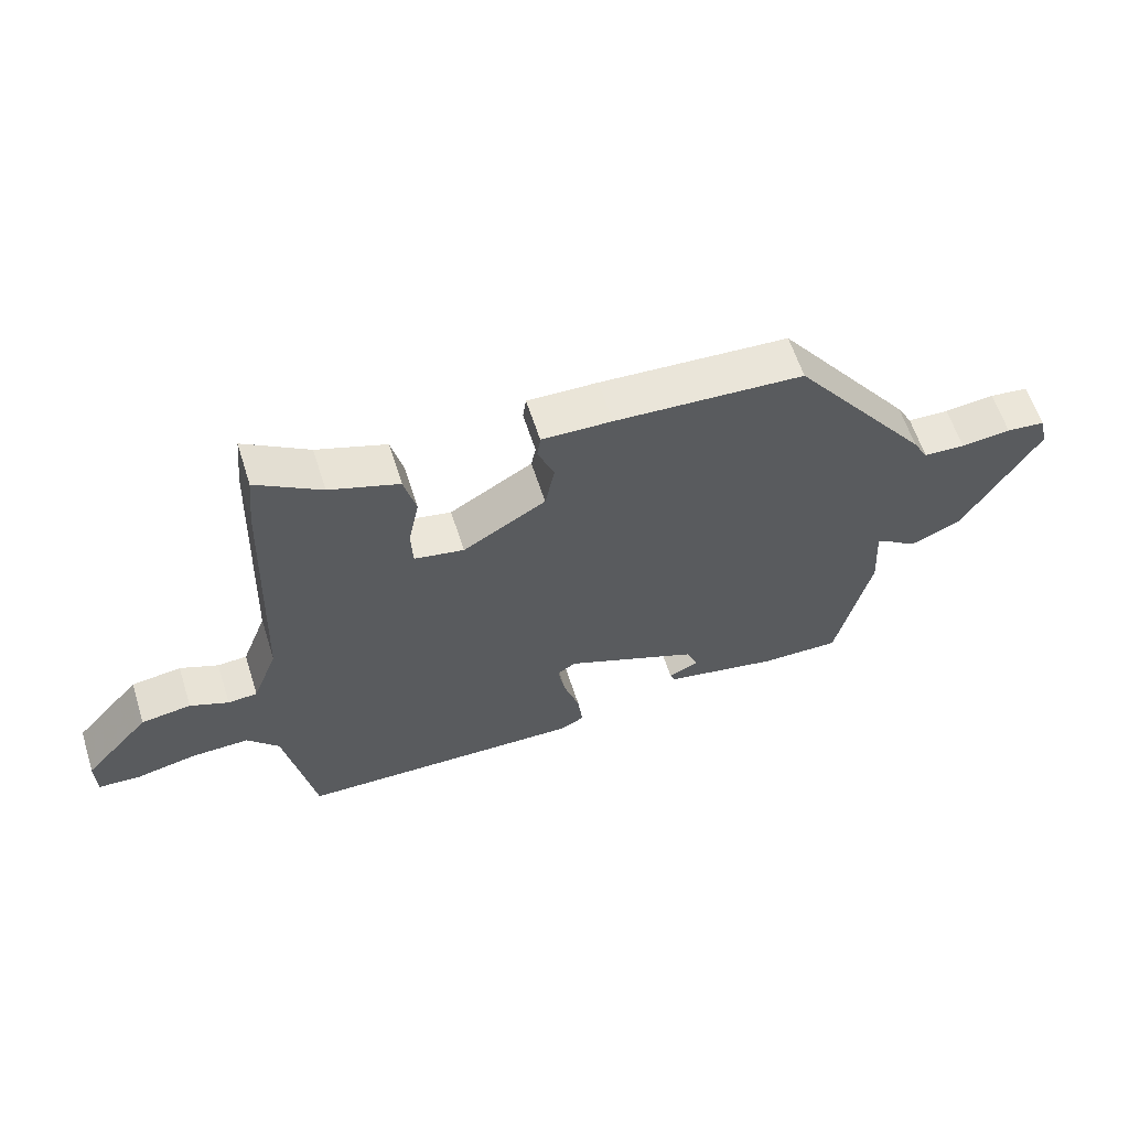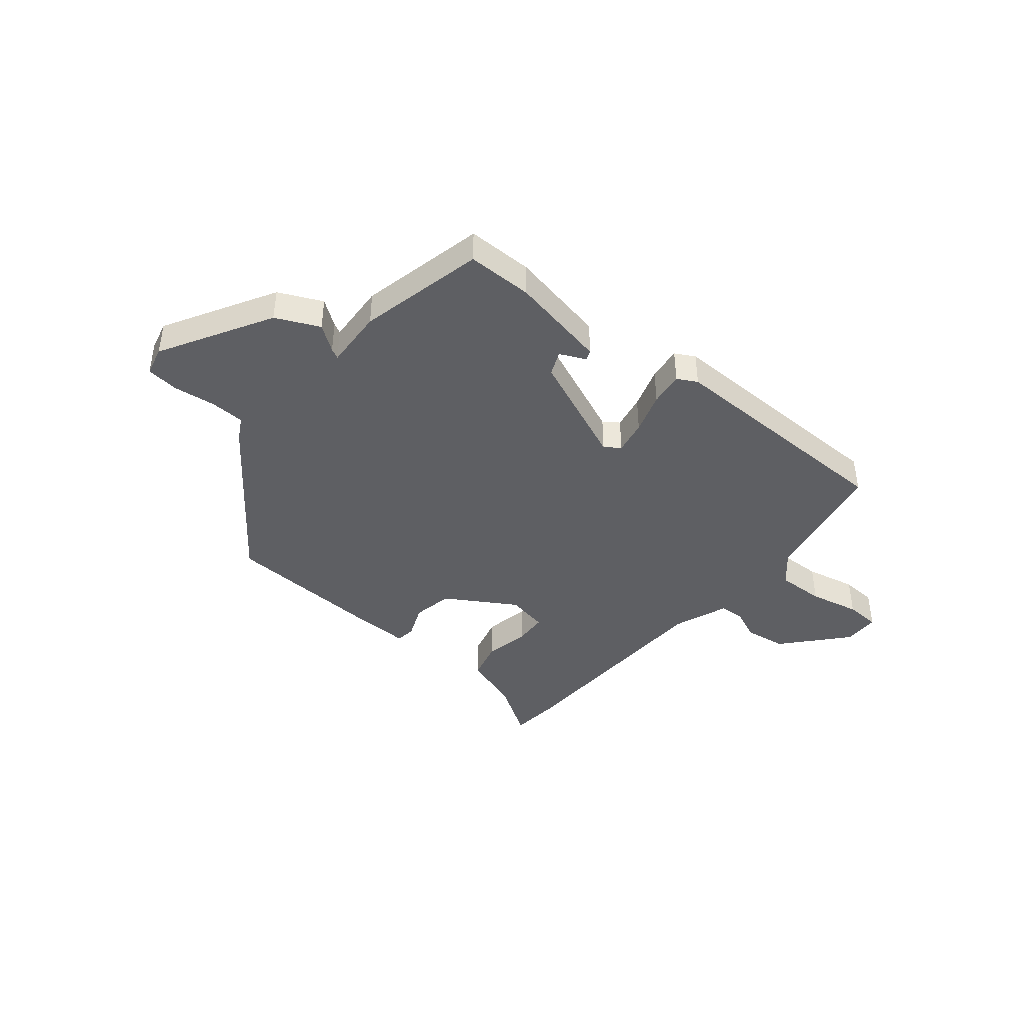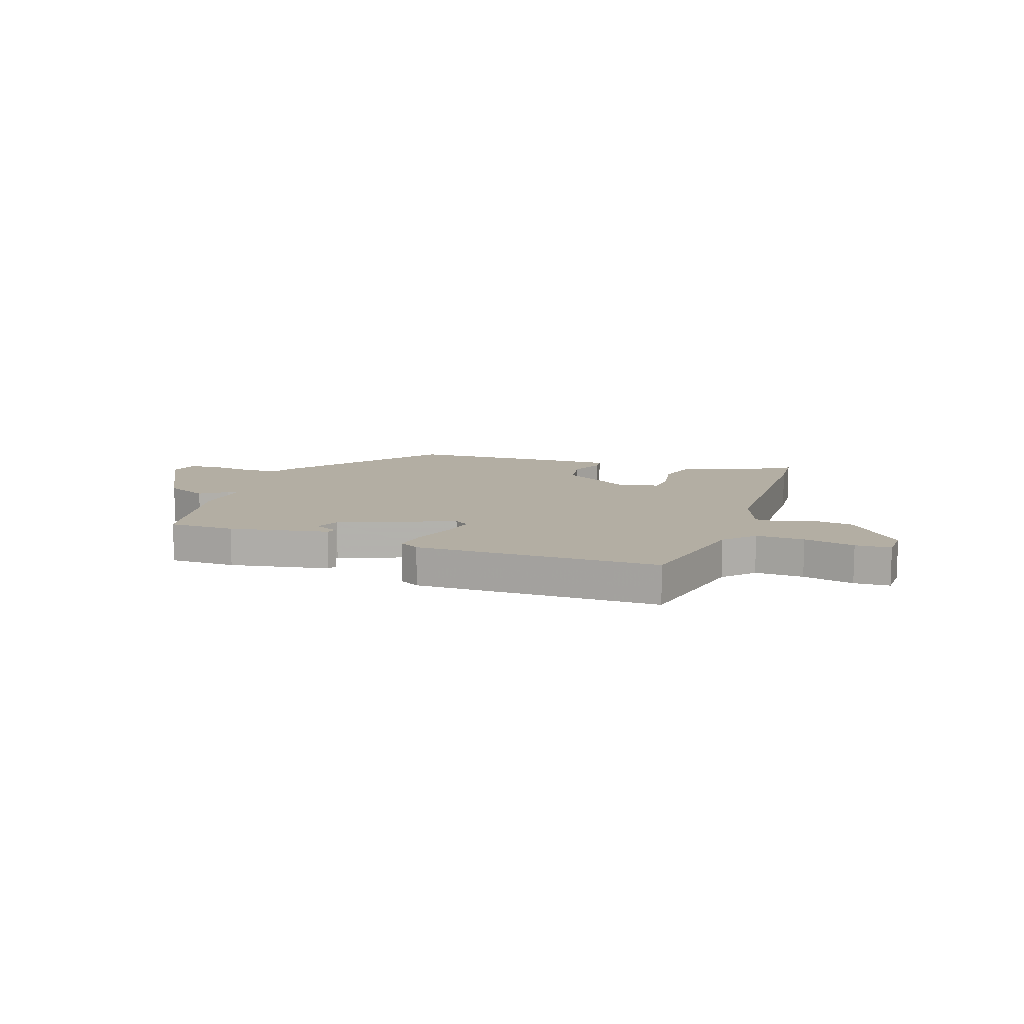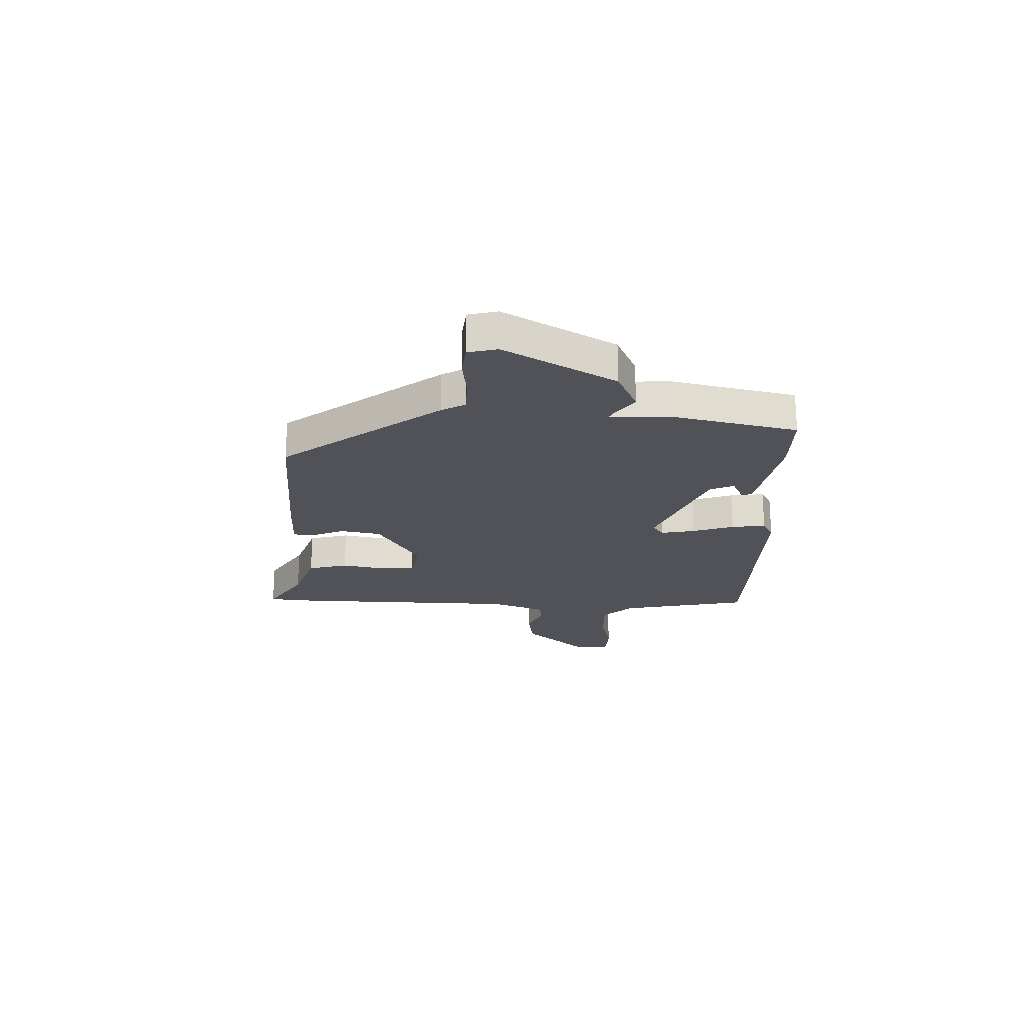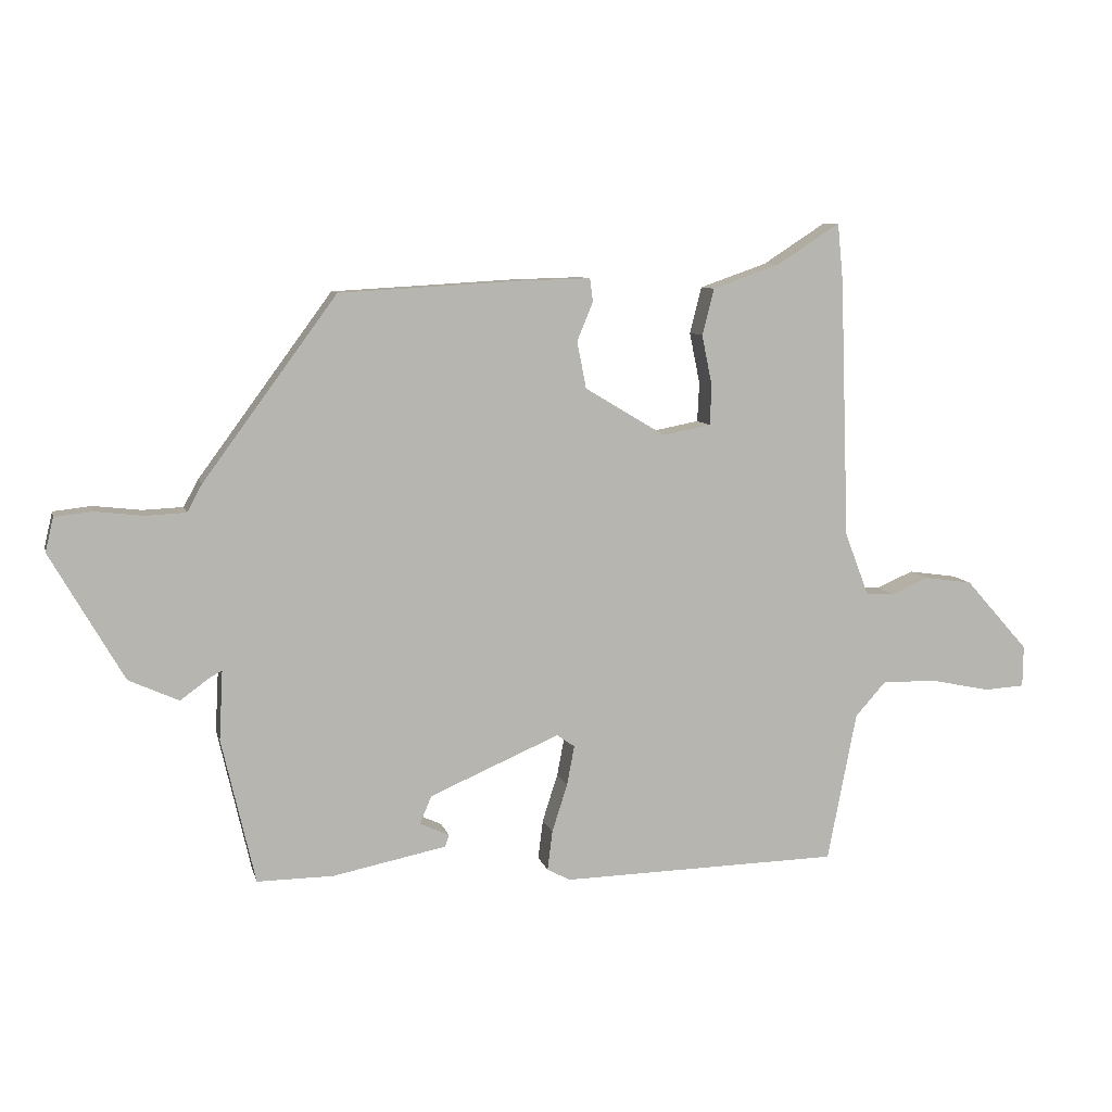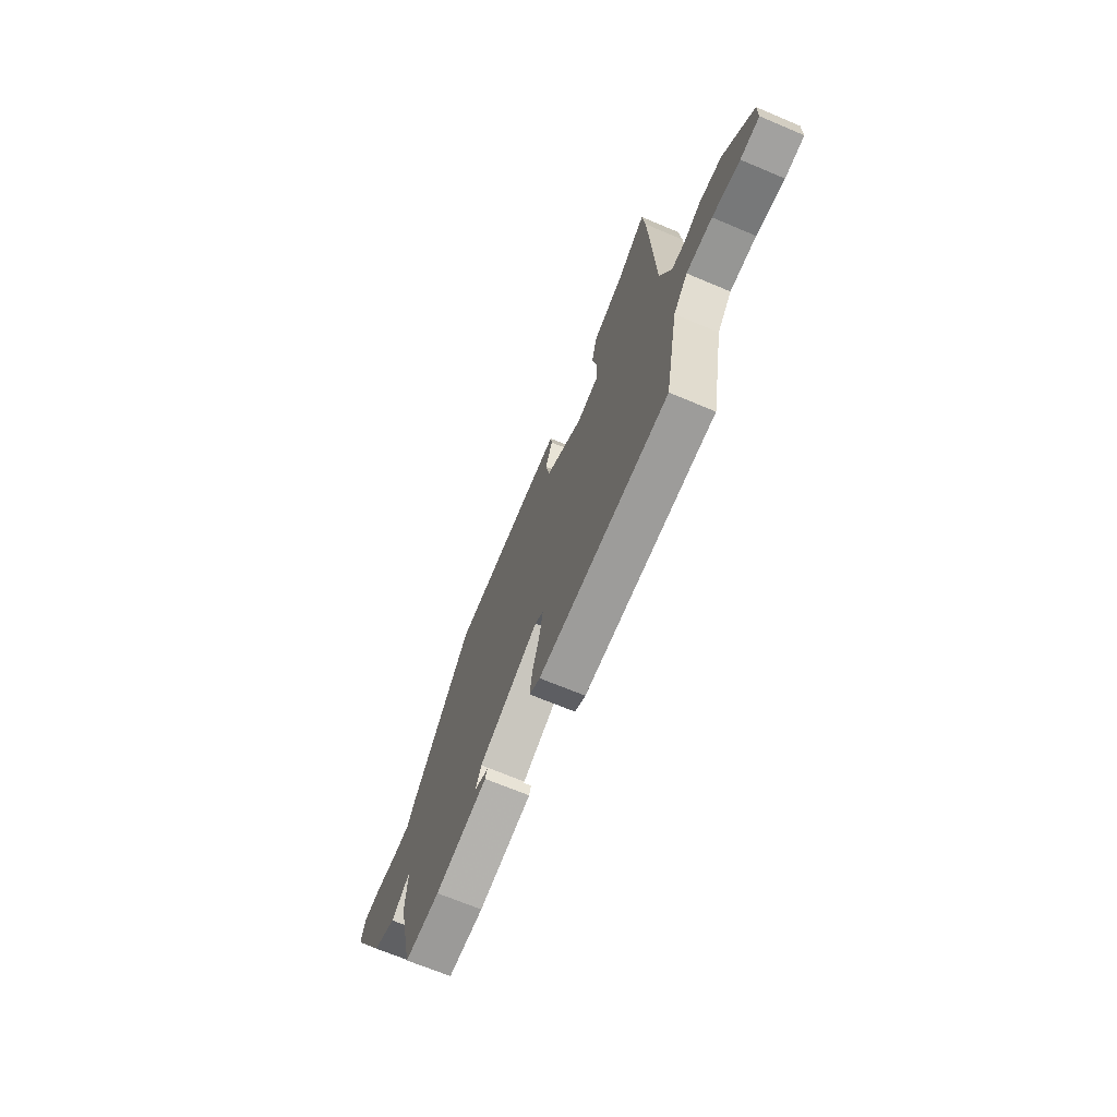
<metadata>
{"format":"obj","ext":"obj","renderer":"f3d","projection":"perspective","resolution":1024,"background":"white","views":[{"elev":60.8,"azim":-17.7,"up":"+Z"},{"elev":-41.8,"azim":140.8,"up":"+Y"},{"elev":11.0,"azim":-159.9,"up":"+Y"},{"elev":-21.6,"azim":88.8,"up":"+Y"},{"elev":8.5,"azim":166.7,"up":"+Z"},{"elev":-68.9,"azim":-112.8,"up":"+Z"}]}
</metadata>
<code>
v 0.329 0.07 0.443
v 0.545 0.07 0.149
v 0.569 0.07 0.105
v 0.634 0.07 0.102
v 0.712 0.07 0.111
v 0.773 0.07 0.104
v 0.786 0.07 0.049
v 0.668 0.07 -0.156
v 0.587 0.07 -0.193
v 0.539 0.07 -0.158
v 0.52 0.07 -0.148
v 0.526 0.07 -0.26
v 0.472 0.07 -0.495
v 0.349 0.07 -0.494
v 0.165 0.07 -0.457
v 0.158 0.07 -0.438
v 0.206 0.07 -0.416
v 0.187 0.07 -0.371
v -0.023 0.07 -0.281
v -0.052 0.07 -0.301
v -0.04 0.07 -0.365
v -0.015 0.07 -0.443
v -0.007 0.07 -0.507
v -0.044 0.07 -0.527
v -0.496 0.07 -0.517
v -0.543 0.07 -0.275
v -0.593 0.07 -0.219
v -0.683 0.07 -0.221
v -0.778 0.07 -0.241
v -0.844 0.07 -0.237
v -0.845 0.07 -0.17
v -0.742 0.07 -0.054
v -0.664 0.07 -0.043
v -0.604 0.07 -0.069
v -0.558 0.07 -0.066
v -0.519 0.07 0.036
v -0.504 0.07 0.456
v -0.495 0.07 0.549
v -0.393 0.07 0.483
v -0.284 0.07 0.445
v -0.265 0.07 0.37
v -0.282 0.07 0.287
v -0.279 0.07 0.224
v -0.201 0.07 0.209
v -0.071 0.07 0.287
v -0.056 0.07 0.363
v -0.082 0.07 0.426
v -0.077 0.07 0.463
v 0.033 0.07 0.46
v 0.329 0 0.443
v 0.545 0 0.149
v 0.569 0 0.105
v 0.634 0 0.102
v 0.712 0 0.111
v 0.773 0 0.104
v 0.786 0 0.049
v 0.668 0 -0.156
v 0.587 0 -0.193
v 0.539 0 -0.158
v 0.52 0 -0.148
v 0.526 0 -0.26
v 0.472 0 -0.495
v 0.349 0 -0.494
v 0.165 0 -0.457
v 0.158 0 -0.438
v 0.206 0 -0.416
v 0.187 0 -0.371
v -0.023 0 -0.281
v -0.052 0 -0.301
v -0.04 0 -0.365
v -0.015 0 -0.443
v -0.007 0 -0.507
v -0.044 0 -0.527
v -0.496 0 -0.517
v -0.543 0 -0.275
v -0.593 0 -0.219
v -0.683 0 -0.221
v -0.778 0 -0.241
v -0.844 0 -0.237
v -0.845 0 -0.17
v -0.742 0 -0.054
v -0.664 0 -0.043
v -0.604 0 -0.069
v -0.558 0 -0.066
v -0.519 0 0.036
v -0.504 0 0.456
v -0.495 0 0.549
v -0.393 0 0.483
v -0.284 0 0.445
v -0.265 0 0.37
v -0.282 0 0.287
v -0.279 0 0.224
v -0.201 0 0.209
v -0.071 0 0.287
v -0.056 0 0.363
v -0.082 0 0.426
v -0.077 0 0.463
v 0.033 0 0.46
f 46 47 48 49
f 45 46 49 1
f 44 45 1 2
f 39 40 41 42
f 39 42 43
f 36 37 38 39
f 36 39 43
f 35 36 43 44
f 31 32 33 34
f 31 34 35
f 28 29 30 31
f 27 28 31 35
f 26 27 35 44
f 21 22 23 24
f 20 21 24 25
f 19 20 25 26
f 14 15 16 17
f 14 17 18
f 11 12 13 14
f 11 14 18
f 7 8 9 10
f 7 10 11
f 4 5 6 7
f 3 4 7 11
f 19 26 44 2
f 11 18 19
f 2 3 11 19
f 98 97 96 95
f 50 98 95 94
f 51 50 94 93
f 91 90 89 88
f 92 91 88
f 88 87 86 85
f 92 88 85
f 93 92 85 84
f 83 82 81 80
f 84 83 80
f 80 79 78 77
f 84 80 77 76
f 93 84 76 75
f 73 72 71 70
f 74 73 70 69
f 75 74 69 68
f 66 65 64 63
f 67 66 63
f 63 62 61 60
f 67 63 60
f 59 58 57 56
f 60 59 56
f 56 55 54 53
f 60 56 53 52
f 51 93 75 68
f 68 67 60
f 68 60 52 51
f 1 50 51 2
f 2 51 52 3
f 3 52 53 4
f 4 53 54 5
f 5 54 55 6
f 6 55 56 7
f 7 56 57 8
f 8 57 58 9
f 9 58 59 10
f 10 59 60 11
f 11 60 61 12
f 12 61 62 13
f 13 62 63 14
f 14 63 64 15
f 15 64 65 16
f 16 65 66 17
f 17 66 67 18
f 18 67 68 19
f 19 68 69 20
f 20 69 70 21
f 21 70 71 22
f 22 71 72 23
f 23 72 73 24
f 24 73 74 25
f 25 74 75 26
f 26 75 76 27
f 27 76 77 28
f 28 77 78 29
f 29 78 79 30
f 30 79 80 31
f 31 80 81 32
f 32 81 82 33
f 33 82 83 34
f 34 83 84 35
f 35 84 85 36
f 36 85 86 37
f 37 86 87 38
f 38 87 88 39
f 39 88 89 40
f 40 89 90 41
f 41 90 91 42
f 42 91 92 43
f 43 92 93 44
f 44 93 94 45
f 45 94 95 46
f 46 95 96 47
f 47 96 97 48
f 48 97 98 49
f 49 98 50 1

</code>
